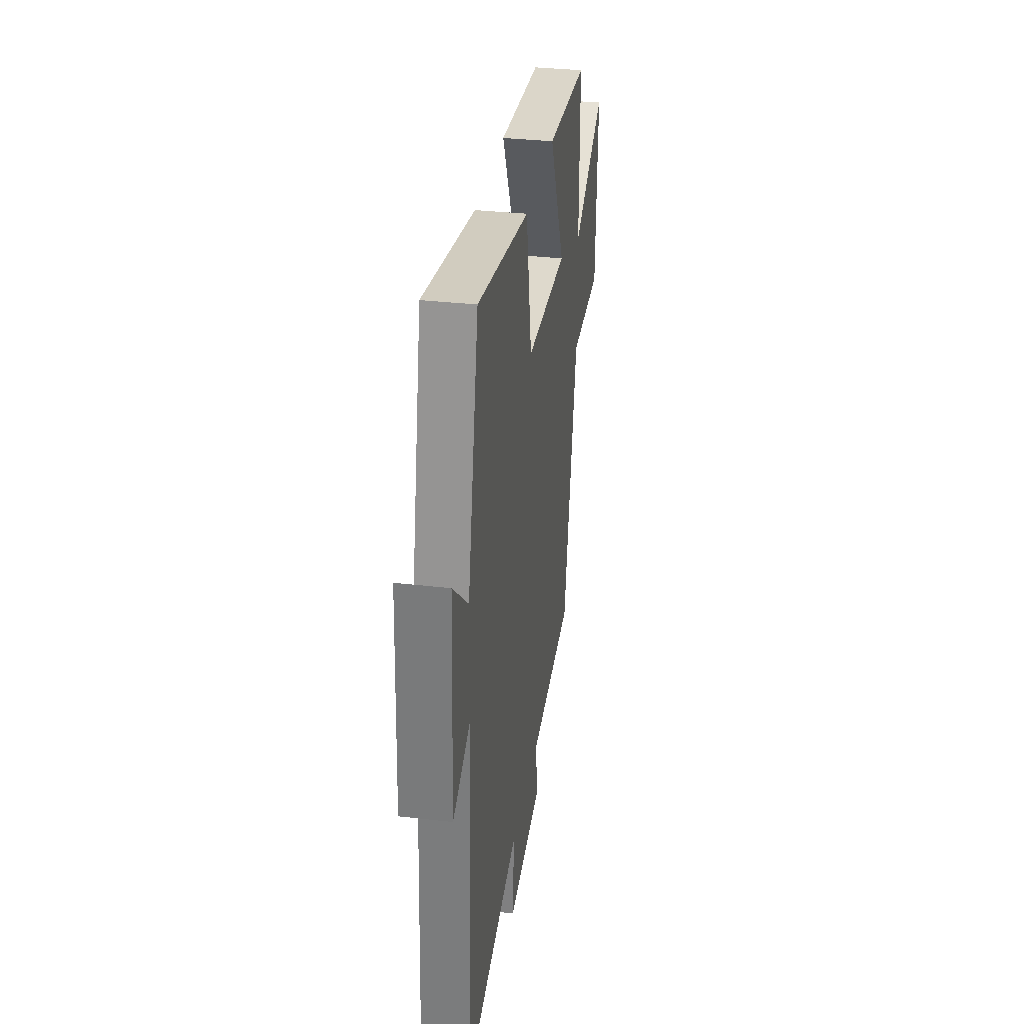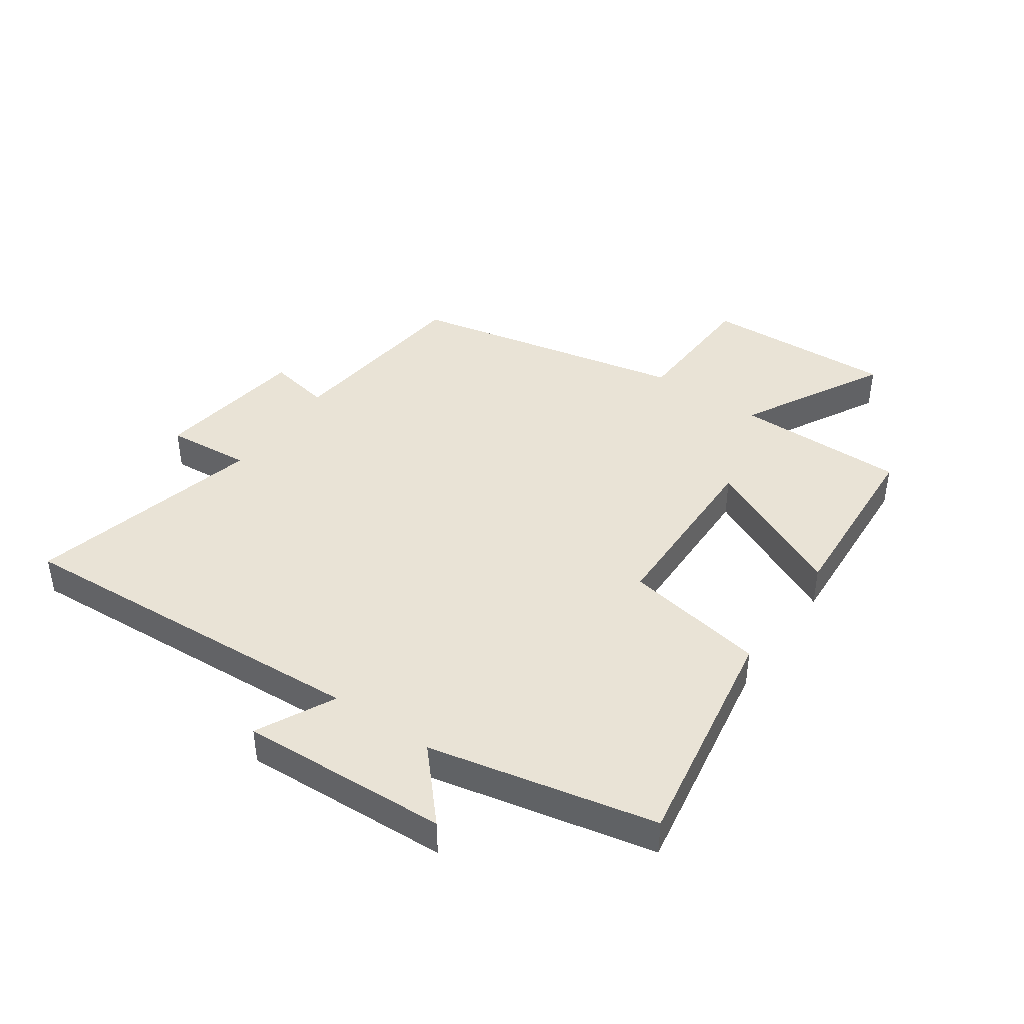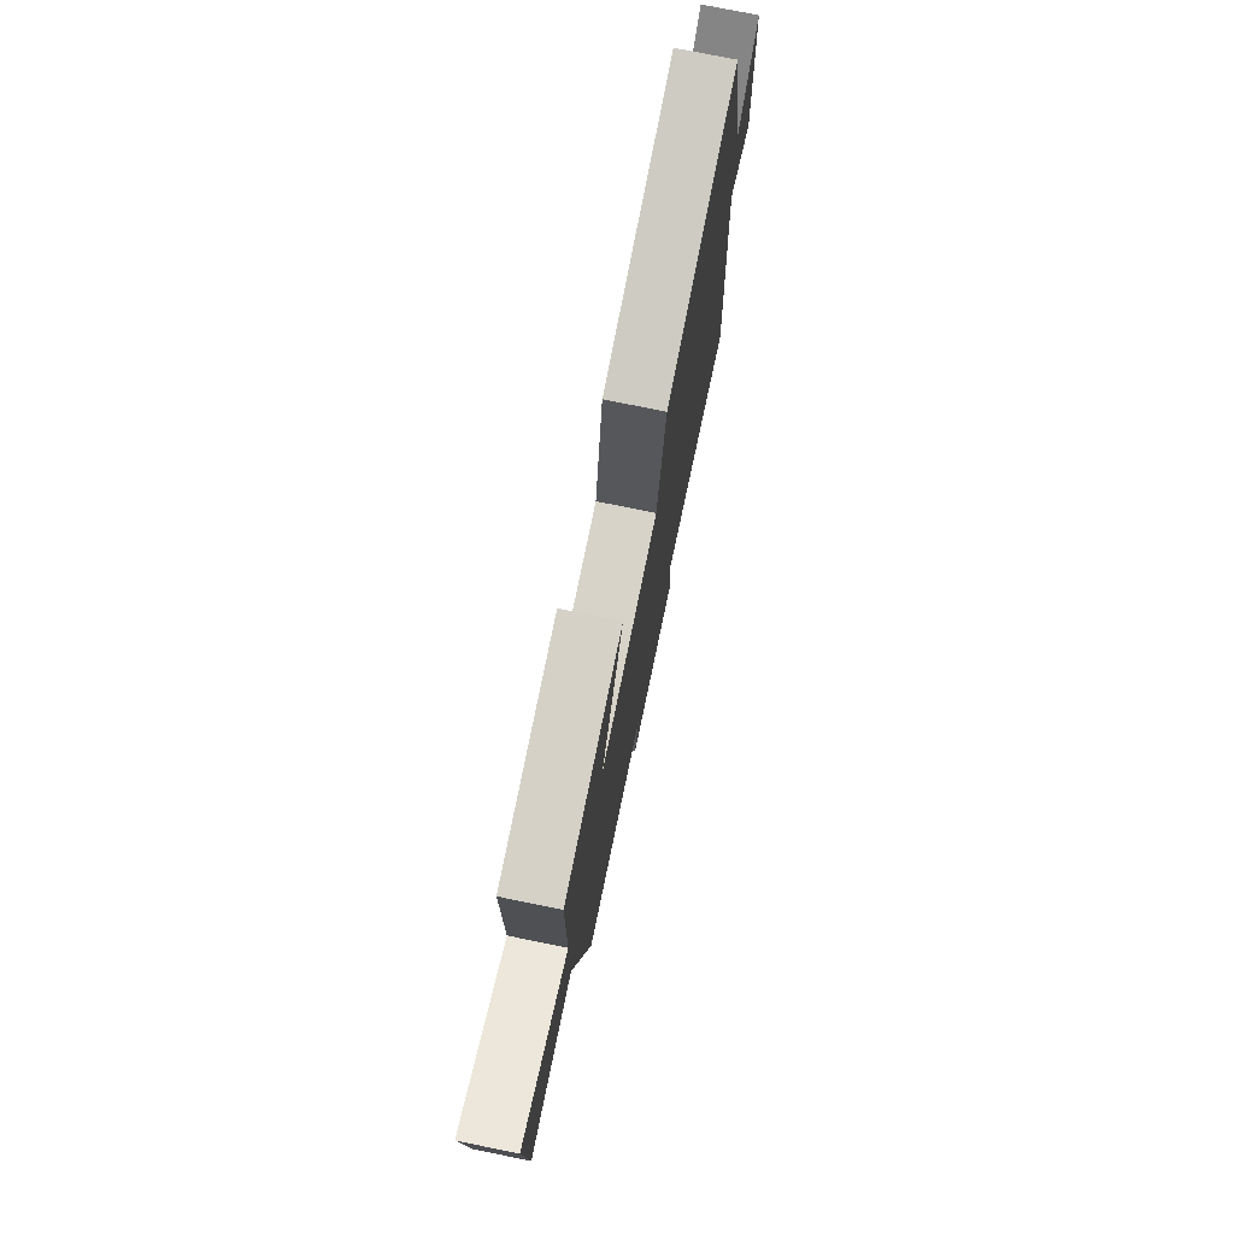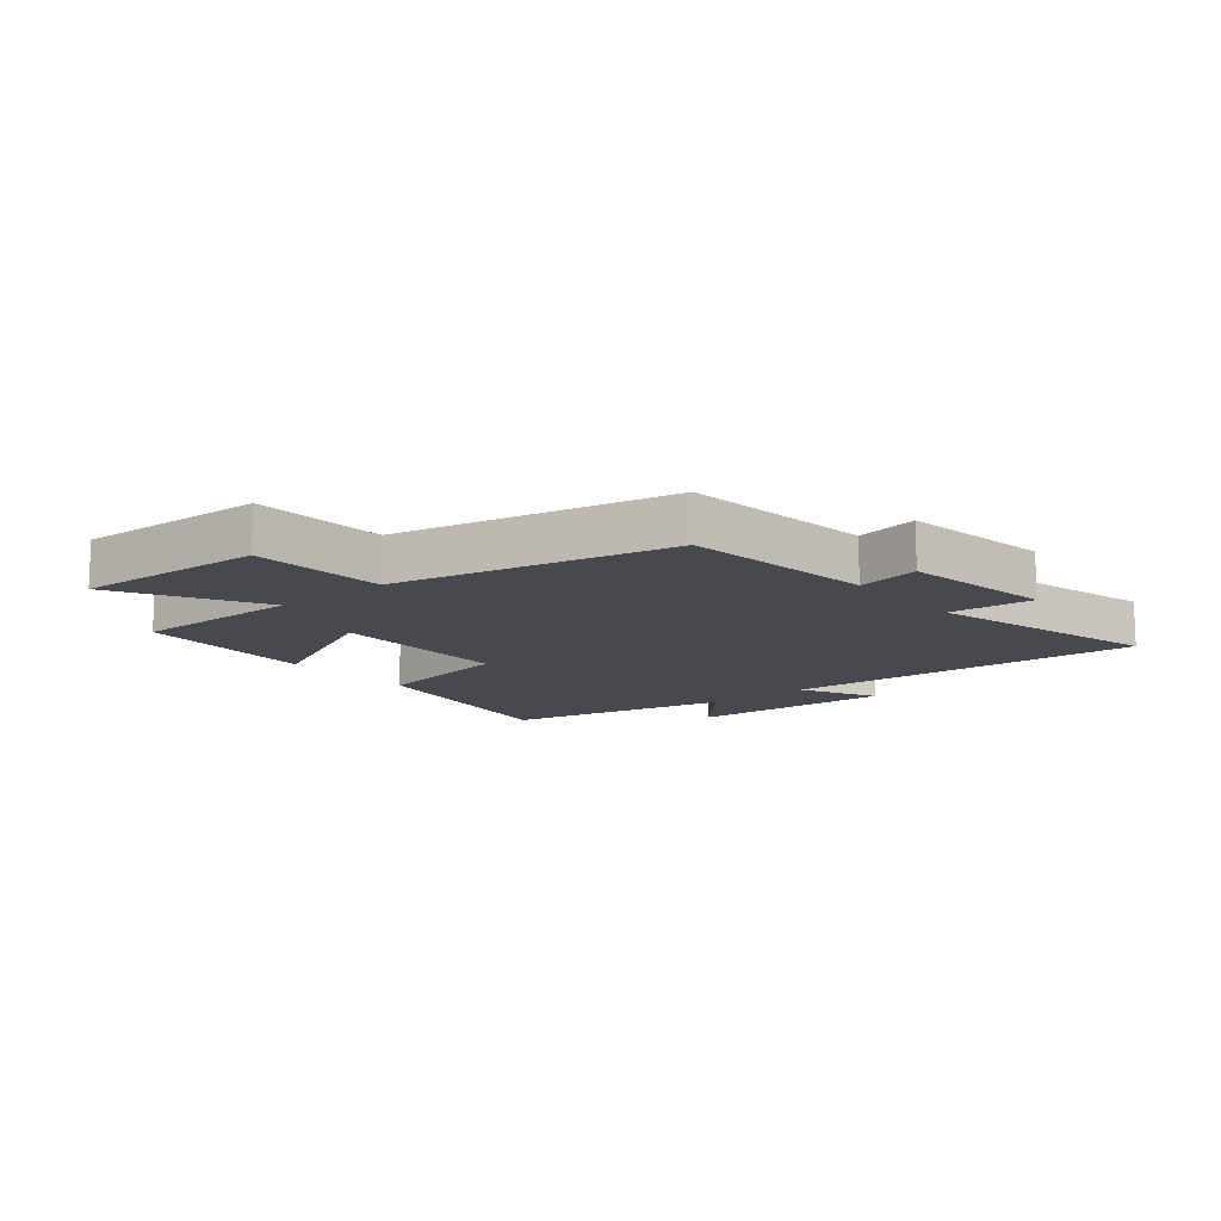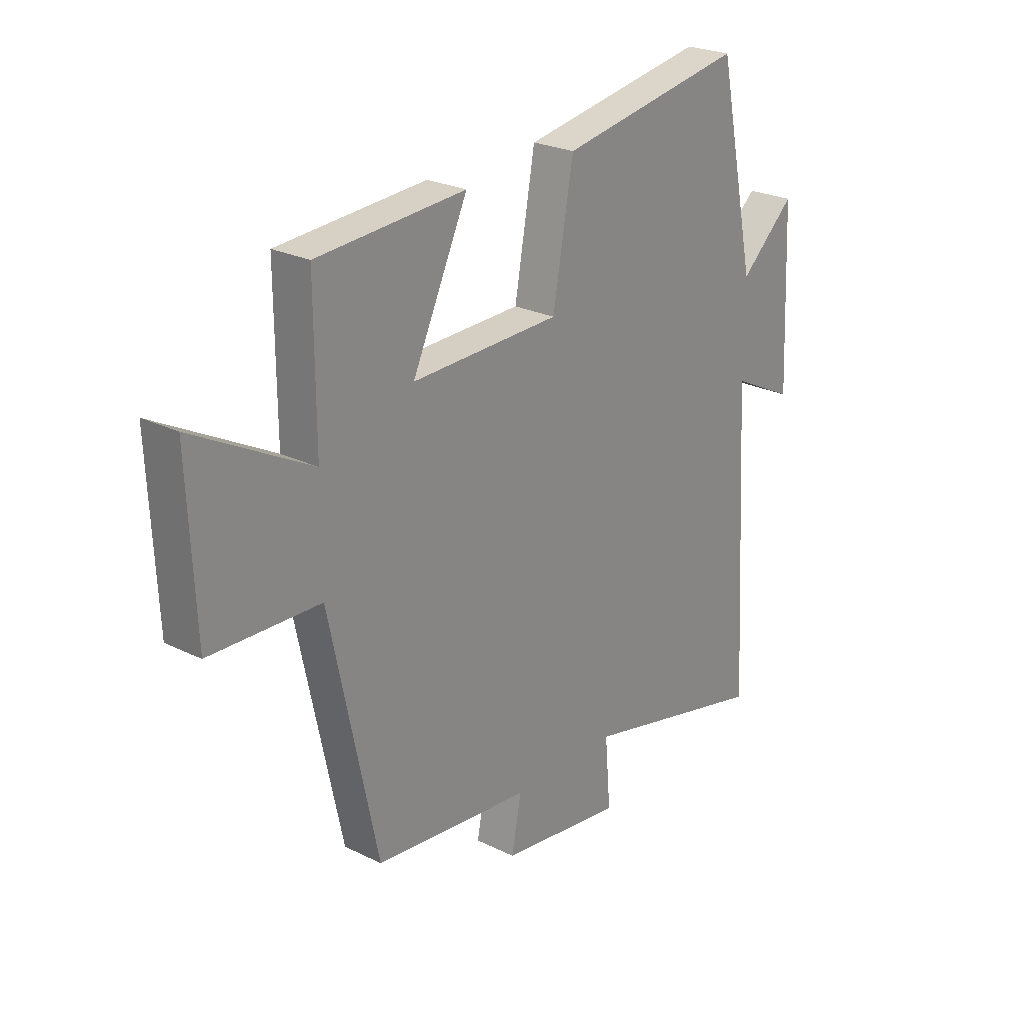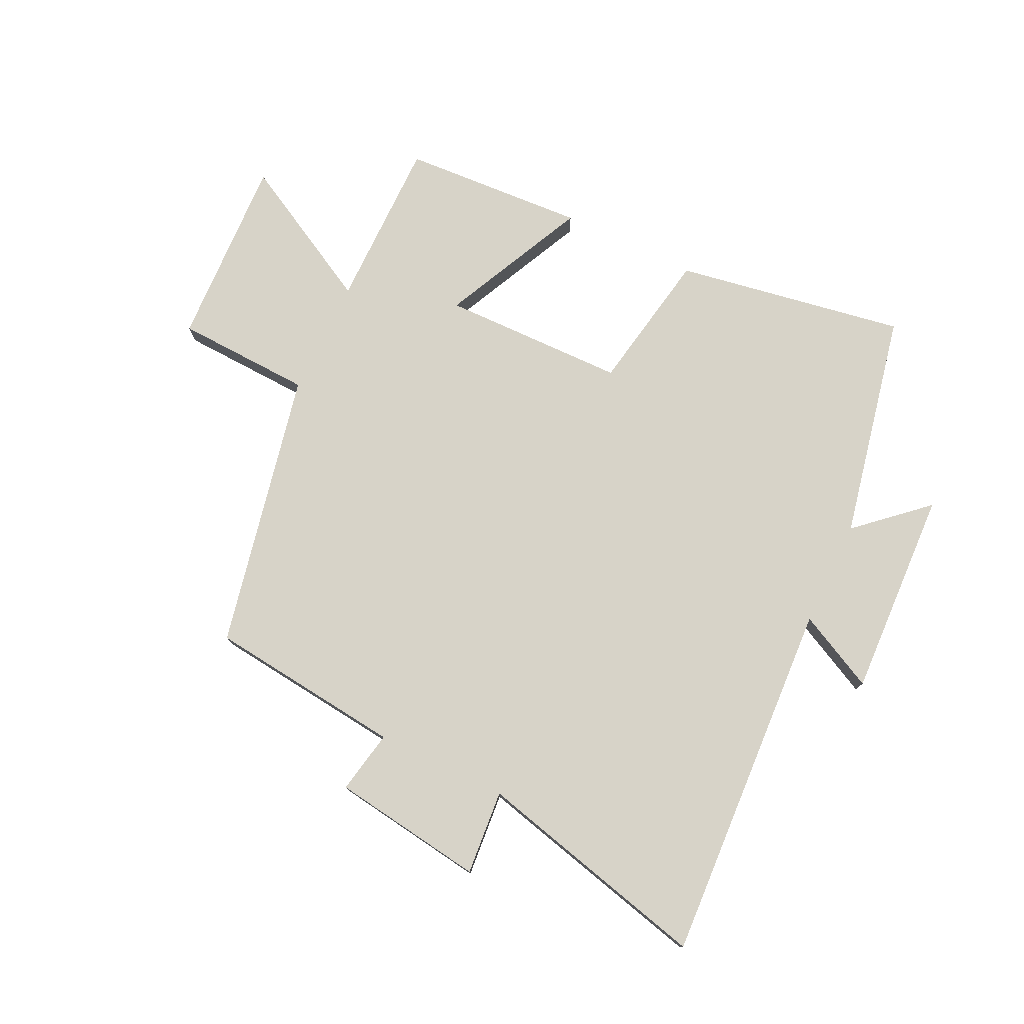
<metadata>
{"format":"obj","ext":"obj","renderer":"f3d","projection":"perspective","resolution":1024,"background":"white","views":[{"elev":33.2,"azim":-80.9,"up":"+Z"},{"elev":42.1,"azim":-55.1,"up":"+Y"},{"elev":75.4,"azim":101.5,"up":"+Z"},{"elev":-12.6,"azim":129.9,"up":"+Y"},{"elev":24.8,"azim":128.9,"up":"+Z"},{"elev":77.1,"azim":-154.2,"up":"+Y"}]}
</metadata>
<code>
v -0.535 0.07 -0.596
v -0.5 0.07 0.009
v -0.629 0.07 -0.055
v -0.613 0.07 0.291
v -0.5 0.07 0.189
v -0.42 0.07 0.566
v -0.038 0.07 0.5
v 0.004 0.07 0.264
v 0.31 0.07 0.258
v 0.196 0.07 0.5
v 0.501 0.07 0.481
v 0.5 0.07 0.197
v 0.74 0.07 0.326
v 0.726 0.07 0.008
v 0.5 0.07 -0.001
v 0.402 0.07 -0.464
v 0.078 0.07 -0.5
v 0.098 0.07 -0.605
v -0.156 0.07 -0.641
v -0.144 0.07 -0.5
v -0.535 0 -0.596
v -0.5 0 0.009
v -0.629 0 -0.055
v -0.613 0 0.291
v -0.5 0 0.189
v -0.42 0 0.566
v -0.038 0 0.5
v 0.004 0 0.264
v 0.31 0 0.258
v 0.196 0 0.5
v 0.501 0 0.481
v 0.5 0 0.197
v 0.74 0 0.326
v 0.726 0 0.008
v 0.5 0 -0.001
v 0.402 0 -0.464
v 0.078 0 -0.5
v 0.098 0 -0.605
v -0.156 0 -0.641
v -0.144 0 -0.5
f 17 18 19 20
f 15 16 17 20
f 15 20 1 2
f 12 13 14 15
f 12 15 2
f 9 10 11 12
f 8 9 12 2
f 5 6 7 8
f 5 8 2 3
f 3 4 5
f 40 39 38 37
f 40 37 36 35
f 22 21 40 35
f 35 34 33 32
f 22 35 32
f 32 31 30 29
f 22 32 29 28
f 28 27 26 25
f 23 22 28 25
f 25 24 23
f 1 21 22 2
f 2 22 23 3
f 3 23 24 4
f 4 24 25 5
f 5 25 26 6
f 6 26 27 7
f 7 27 28 8
f 8 28 29 9
f 9 29 30 10
f 10 30 31 11
f 11 31 32 12
f 12 32 33 13
f 13 33 34 14
f 14 34 35 15
f 15 35 36 16
f 16 36 37 17
f 17 37 38 18
f 18 38 39 19
f 19 39 40 20
f 20 40 21 1

</code>
